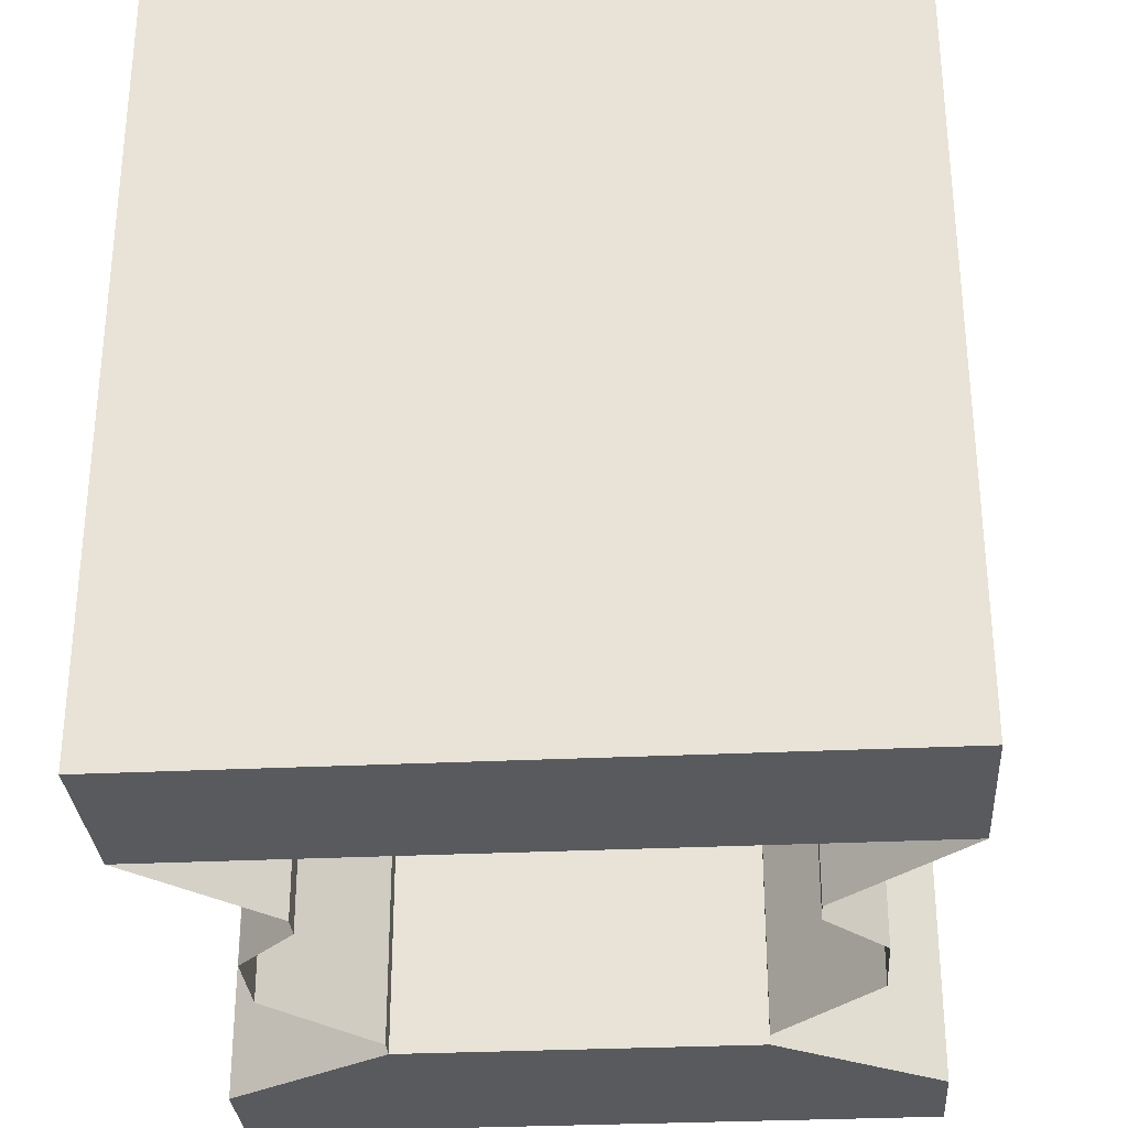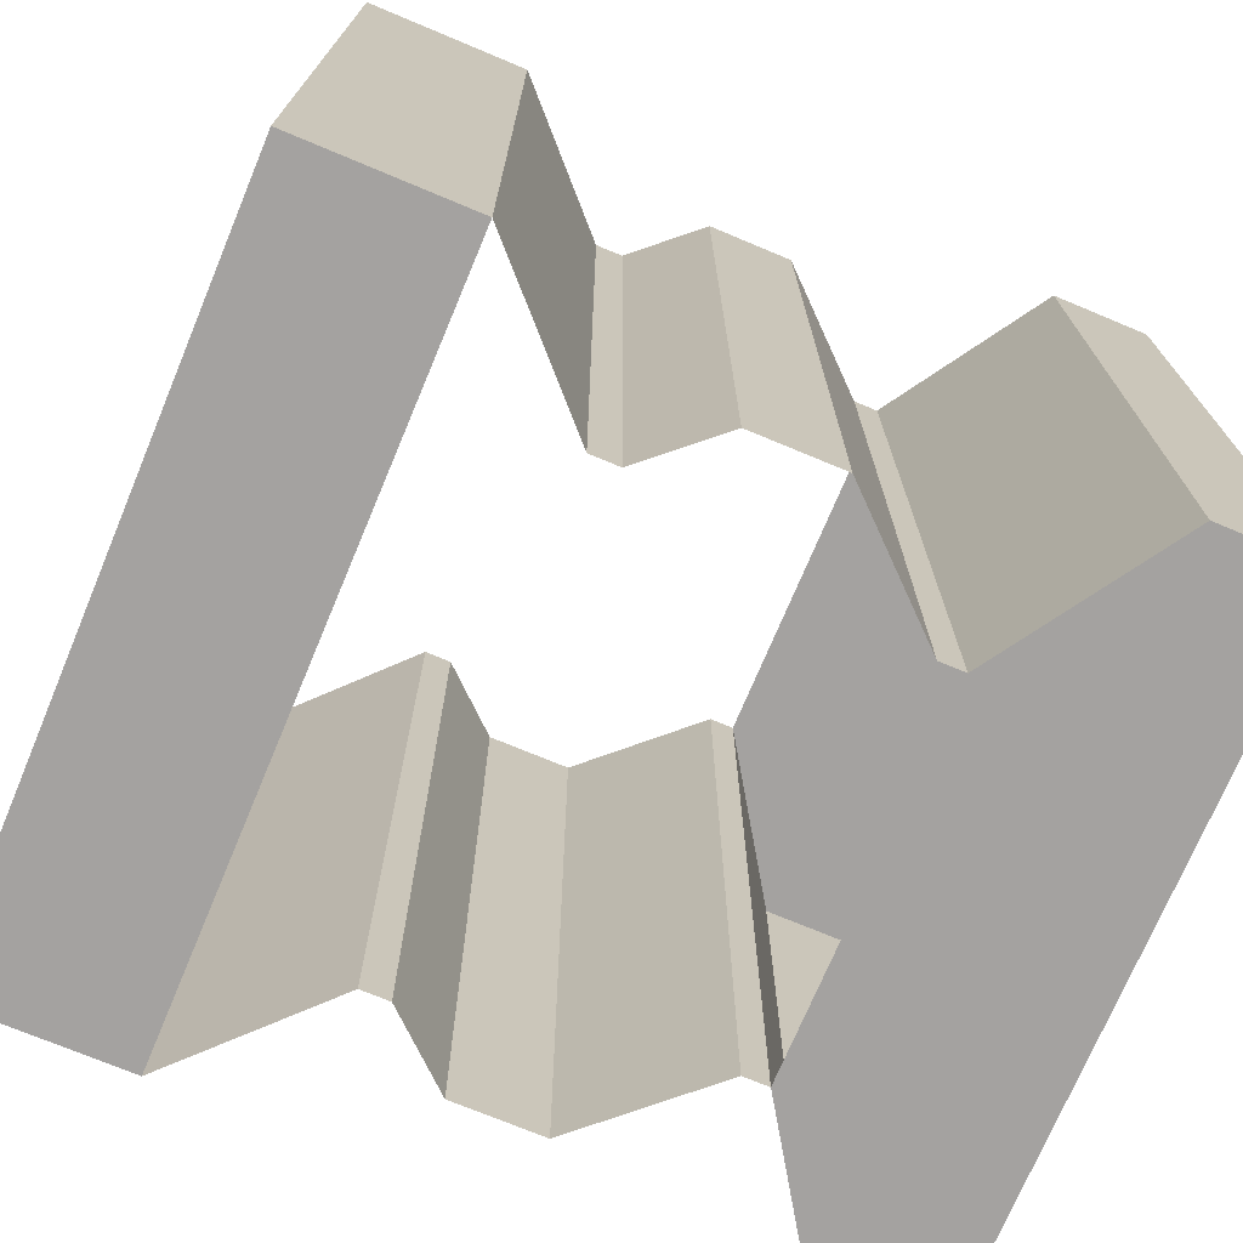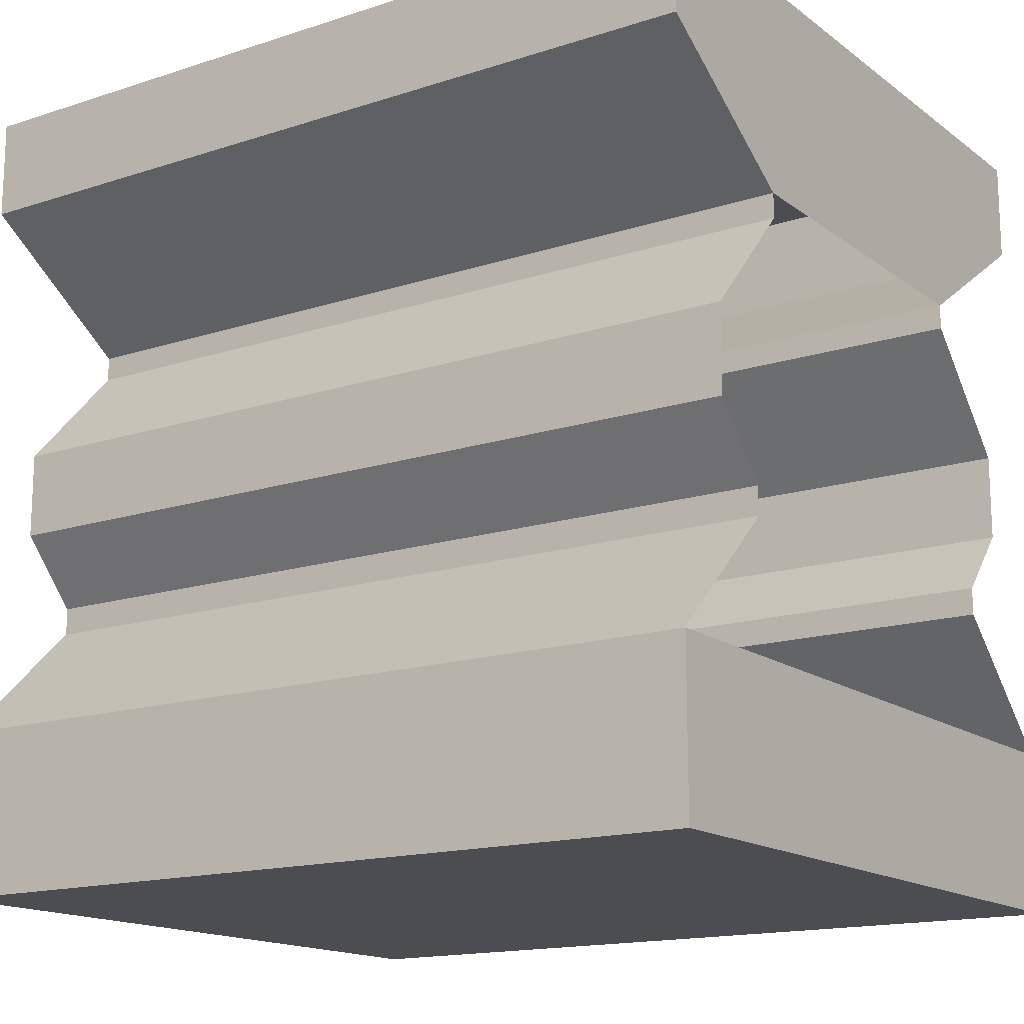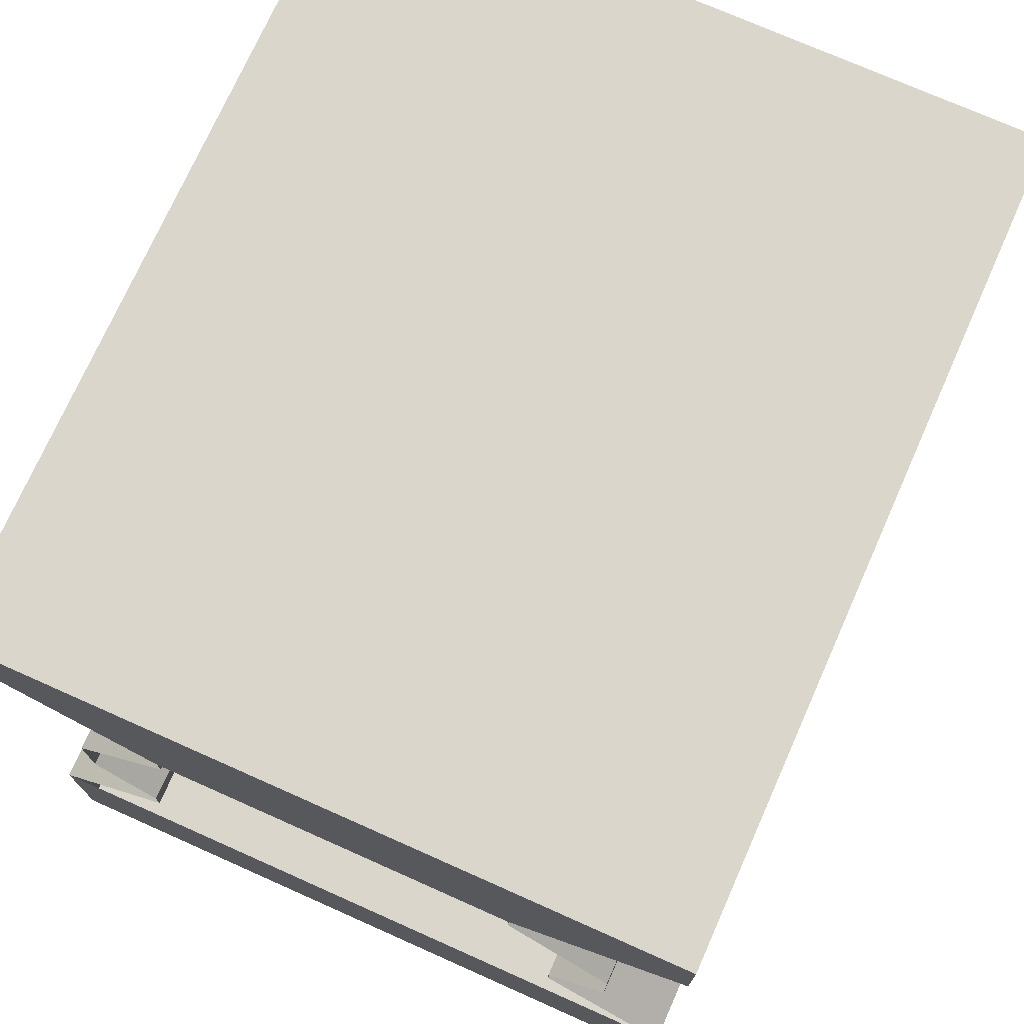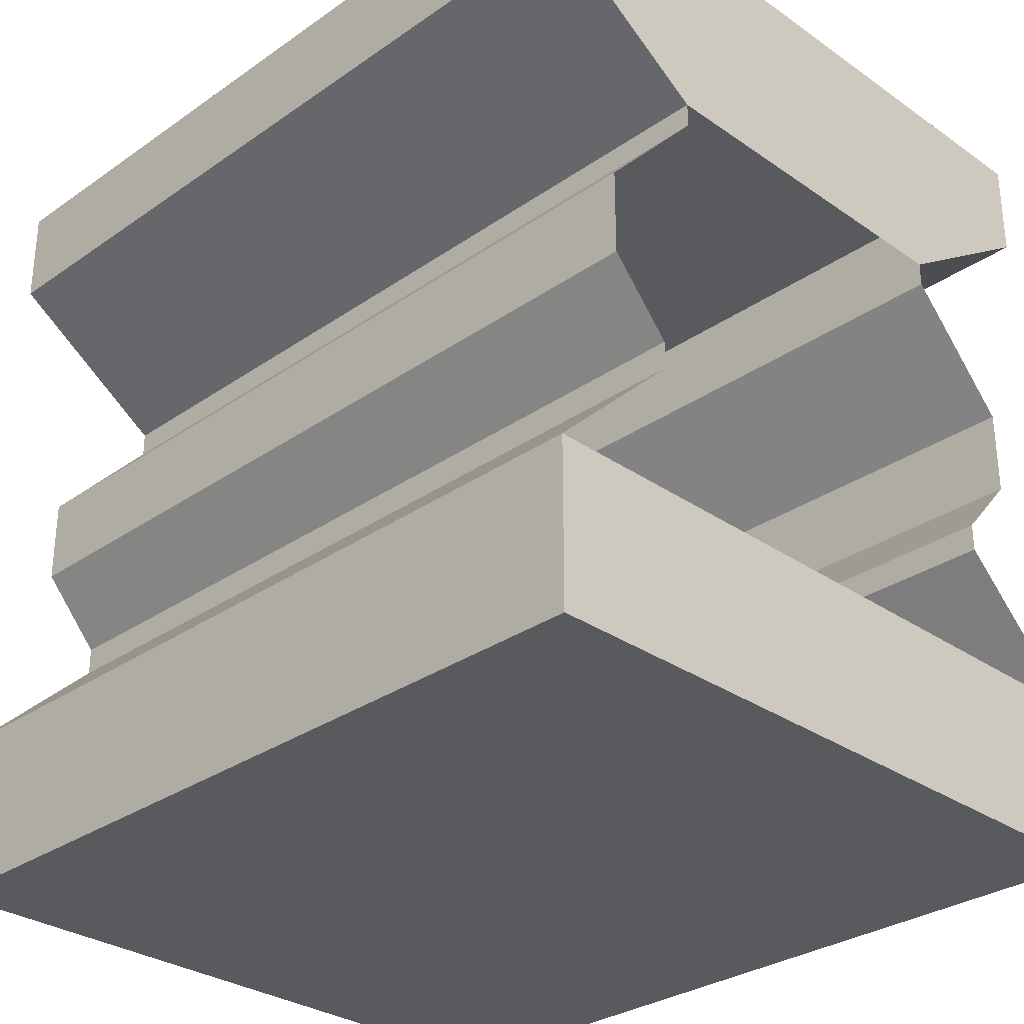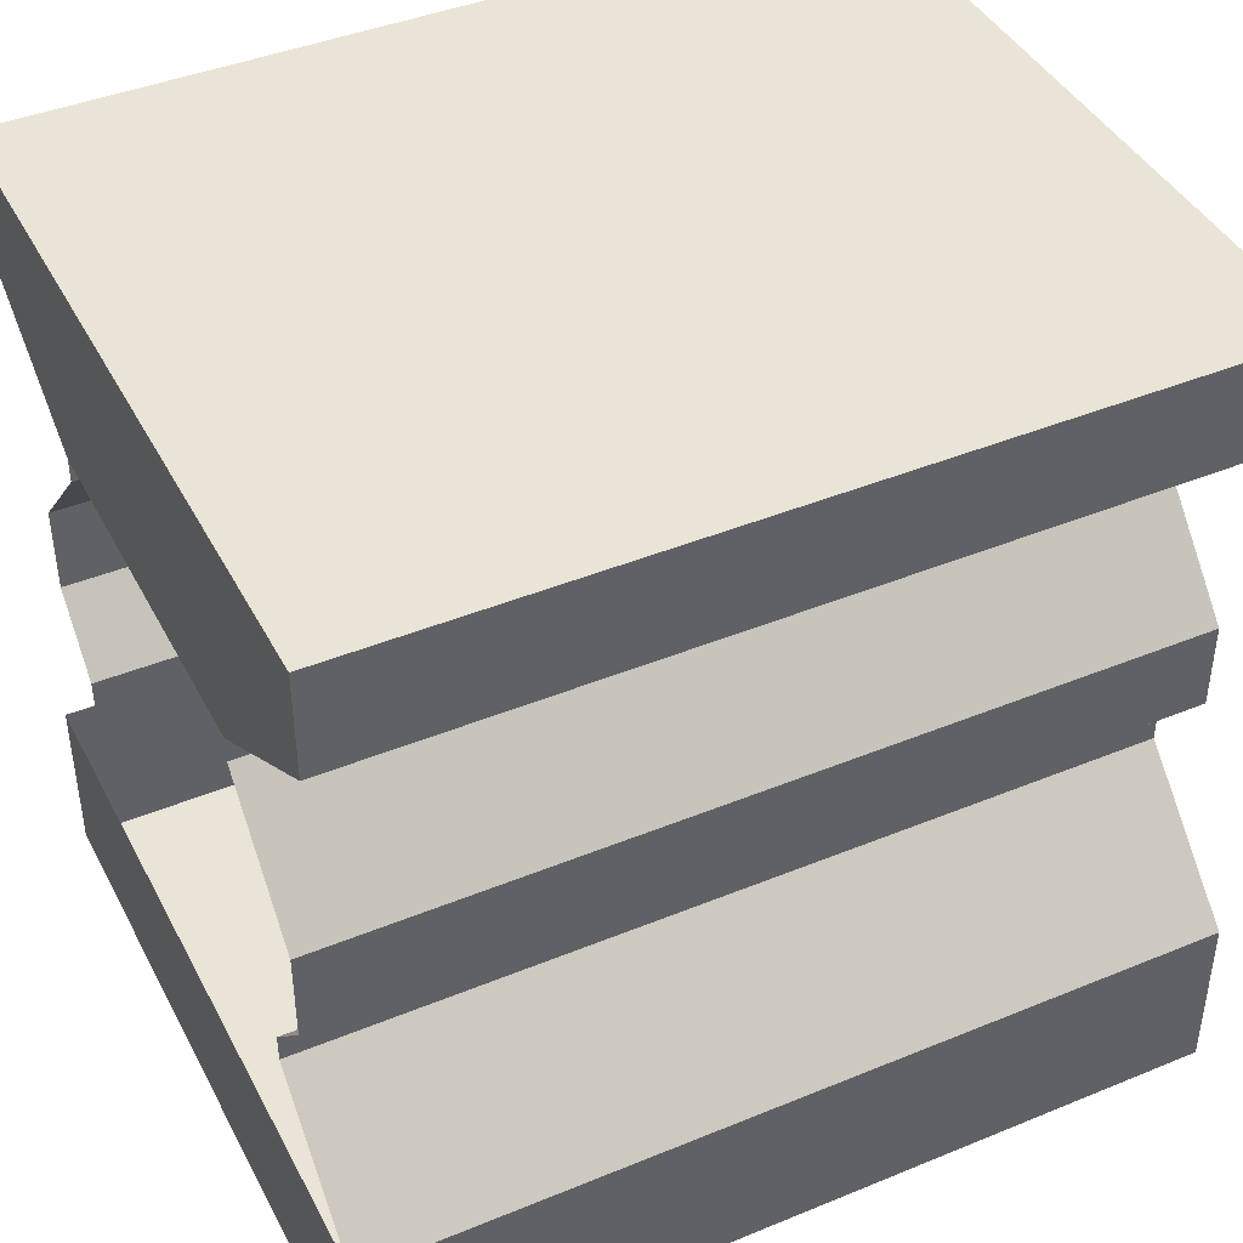
<metadata>
{"format":"obj","ext":"obj","renderer":"f3d","projection":"perspective","resolution":1024,"background":"white","views":[{"elev":-30.6,"azim":4.0,"up":"+Z"},{"elev":-72.7,"azim":67.3,"up":"+Z"},{"elev":-15.7,"azim":124.2,"up":"+Y"},{"elev":73.7,"azim":24.0,"up":"+Y"},{"elev":-30.5,"azim":135.0,"up":"+Y"},{"elev":42.5,"azim":-116.1,"up":"+Y"}]}
</metadata>
<code>
o ShadowBoxA
v -1.739 3.655 -4
v -1.739 3.655 -0
v -1.739 3.894 -4
v -1.739 3.894 -0
v -1.739 3.894 4
v -1.739 3.655 4
v -3.441 -1.999 -4
v -3.441 -0.4073 0
v -3.441 -0.4073 -4
v -3.441 -1.999 0
v -3.441 -1.999 4
v -3.441 -0.4073 4
v -2.178 0.8046 -4
v -3.441 -0.4073 -4
v -2.178 0.8046 -0
v -3.441 -0.4073 0
v -3.441 -0.4073 4
v -2.178 0.8046 4
v -2.178 0.8046 -4
v -2.178 0.8046 -0
v -2.178 1.071 -4
v -2.178 1.071 -0
v -2.178 1.071 4
v -2.178 0.8046 4
v -2.178 1.071 -4
v -2.754 1.717 -0
v -2.754 1.717 -4
v -2.178 1.071 -0
v -2.178 1.071 4
v -2.754 1.717 4
v -2.754 1.717 -4
v -2.754 2.554 -0
v -2.754 2.554 -4
v -2.754 1.717 -0
v -2.754 1.717 4
v -2.754 2.554 4
v -1.739 3.655 -4
v -2.754 2.554 -4
v -1.739 3.655 -0
v -2.754 2.554 -0
v -2.754 2.554 4
v -1.739 3.655 4
v -1.739 3.894 -4
v -1.739 3.894 -0
v -3.402 4.977 -4
v -3.402 4.977 -0
v -3.402 4.977 4
v -1.739 3.894 4
v -3.441 -0.4073 -4
v 0 -0.4073 -4
v -3.441 -1.999 -4
v 0 -1.999 -4
v 3.441 -1.999 -4
v 3.441 -0.4073 -4
v -3.441 -0.4073 4
v -3.441 -1.999 4
v 0 -0.4073 4
v 0 -1.999 4
v 3.441 -1.999 4
v 3.441 -0.4073 4
v 1.739 3.655 -4
v 1.739 3.894 -4
v 1.739 3.655 -0
v 1.739 3.894 -0
v 1.739 3.894 4
v 1.739 3.655 4
v 3.441 -0.4073 0
v 3.441 -1.999 -4
v 3.441 -0.4073 -4
v 3.441 -1.999 0
v 3.441 -1.999 4
v 3.441 -0.4073 4
v 2.178 0.8046 -4
v 2.178 0.8046 -0
v 3.441 -0.4073 -4
v 3.441 -0.4073 0
v 3.441 -0.4073 4
v 2.178 0.8046 4
v 2.178 0.8046 -4
v 2.178 1.071 -4
v 2.178 0.8046 -0
v 2.178 1.071 -0
v 2.178 1.071 4
v 2.178 0.8046 4
v 2.754 1.717 -0
v 2.178 1.071 -4
v 2.754 1.717 -4
v 2.178 1.071 -0
v 2.178 1.071 4
v 2.754 1.717 4
v 2.754 2.554 -0
v 2.754 1.717 -4
v 2.754 2.554 -4
v 2.754 1.717 -0
v 2.754 1.717 4
v 2.754 2.554 4
v 1.739 3.655 -4
v 1.739 3.655 -0
v 2.754 2.554 -4
v 2.754 2.554 -0
v 2.754 2.554 4
v 1.739 3.655 4
v 1.739 3.894 -4
v 3.402 4.977 -4
v 1.739 3.894 -0
v 3.402 4.977 -0
v 3.402 4.977 4
v 1.739 3.894 4
v 0 5.95 -4
v -3.402 5.64 -4
v -3.402 5.95 -4
v 3.402 5.64 -4
v 3.402 5.95 -4
v 0 5.64 -4
v -3.402 4.977 -4
v 3.402 4.977 -4
v 0 4.977 -4
v -1.739 3.894 -4
v 1.739 3.894 -4
v 0 3.894 -4
v -3.402 4.977 -4
v -3.402 4.977 -0
v -3.402 5.64 -4
v -3.402 4.977 4
v -3.402 5.64 4
v -3.402 5.64 -0
v -3.402 5.95 -4
v -3.402 5.95 4
v -3.402 5.95 -0
v 3.402 4.977 -4
v 3.402 5.64 -4
v 3.402 4.977 -0
v 3.402 4.977 4
v 3.402 5.64 4
v 3.402 5.64 -0
v 3.402 5.95 -4
v 3.402 5.95 4
v 3.402 5.95 -0
v 0 5.95 4
v -3.402 5.95 4
v 0 5.64 4
v 3.402 5.95 4
v -3.402 5.64 4
v 3.402 5.64 4
v 0 4.977 4
v -3.402 4.977 4
v 3.402 4.977 4
v -1.739 3.894 4
v 1.739 3.894 4
v 0 3.894 4
v -3.441 -1.999 -4
v 0 -1.999 0
v -3.441 -1.999 0
v -3.441 -1.999 4
v 0 -1.999 -4
v 0 -1.999 4
v 3.441 -1.999 -4
v 3.441 -1.999 4
v 3.441 -1.999 0
v -3.402 5.95 -4
v 0 5.95 -0
v 0 5.95 -4
v 3.402 5.95 -4
v -3.402 5.95 -0
v 3.402 5.95 -0
v -3.402 5.95 4
v 3.402 5.95 4
v 0 5.95 4
f 1 2 3
f 3 2 4
f 2 5 4
f 6 5 2
f 7 8 9
f 10 8 7
f 10 11 8
f 8 11 12
f 13 14 15
f 15 14 16
f 17 15 16
f 18 15 17
f 19 20 21
f 21 20 22
f 20 23 22
f 24 23 20
f 25 26 27
f 28 26 25
f 28 29 26
f 26 29 30
f 31 32 33
f 34 32 31
f 34 35 32
f 32 35 36
f 37 38 39
f 39 38 40
f 41 39 40
f 42 39 41
f 43 44 45
f 45 44 46
f 44 47 46
f 48 47 44
f 49 50 51
f 51 50 52
f 50 53 52
f 54 53 50
f 55 56 57
f 57 56 58
f 59 57 58
f 60 57 59
f 61 62 63
f 63 62 64
f 65 63 64
f 66 63 65
f 67 68 69
f 70 68 67
f 70 67 71
f 71 67 72
f 73 74 75
f 75 74 76
f 74 77 76
f 78 77 74
f 79 80 81
f 81 80 82
f 83 81 82
f 84 81 83
f 85 86 87
f 88 86 85
f 88 85 89
f 89 85 90
f 91 92 93
f 94 92 91
f 94 91 95
f 95 91 96
f 97 98 99
f 99 98 100
f 98 101 100
f 102 101 98
f 103 104 105
f 105 104 106
f 107 105 106
f 108 105 107
f 109 110 111
f 112 109 113
f 114 110 109
f 114 109 112
f 114 115 110
f 116 114 112
f 117 115 114
f 117 114 116
f 117 118 115
f 119 117 116
f 120 118 117
f 120 117 119
f 121 122 123
f 124 125 122
f 123 122 126
f 122 125 126
f 123 126 127
f 125 128 126
f 127 126 129
f 126 128 129
f 130 131 132
f 133 132 134
f 132 131 135
f 134 132 135
f 131 136 135
f 134 135 137
f 135 136 138
f 137 135 138
f 139 140 141
f 139 141 142
f 141 140 143
f 142 141 144
f 141 143 145
f 141 145 144
f 145 143 146
f 144 145 147
f 146 148 145
f 145 149 147
f 145 148 150
f 150 149 145
f 151 152 153
f 152 154 153
f 155 152 151
f 156 154 152
f 155 157 152
f 156 152 158
f 152 157 159
f 158 152 159
f 160 161 162
f 161 163 162
f 164 161 160
f 165 163 161
f 164 166 161
f 165 161 167
f 161 166 168
f 167 161 168

</code>
